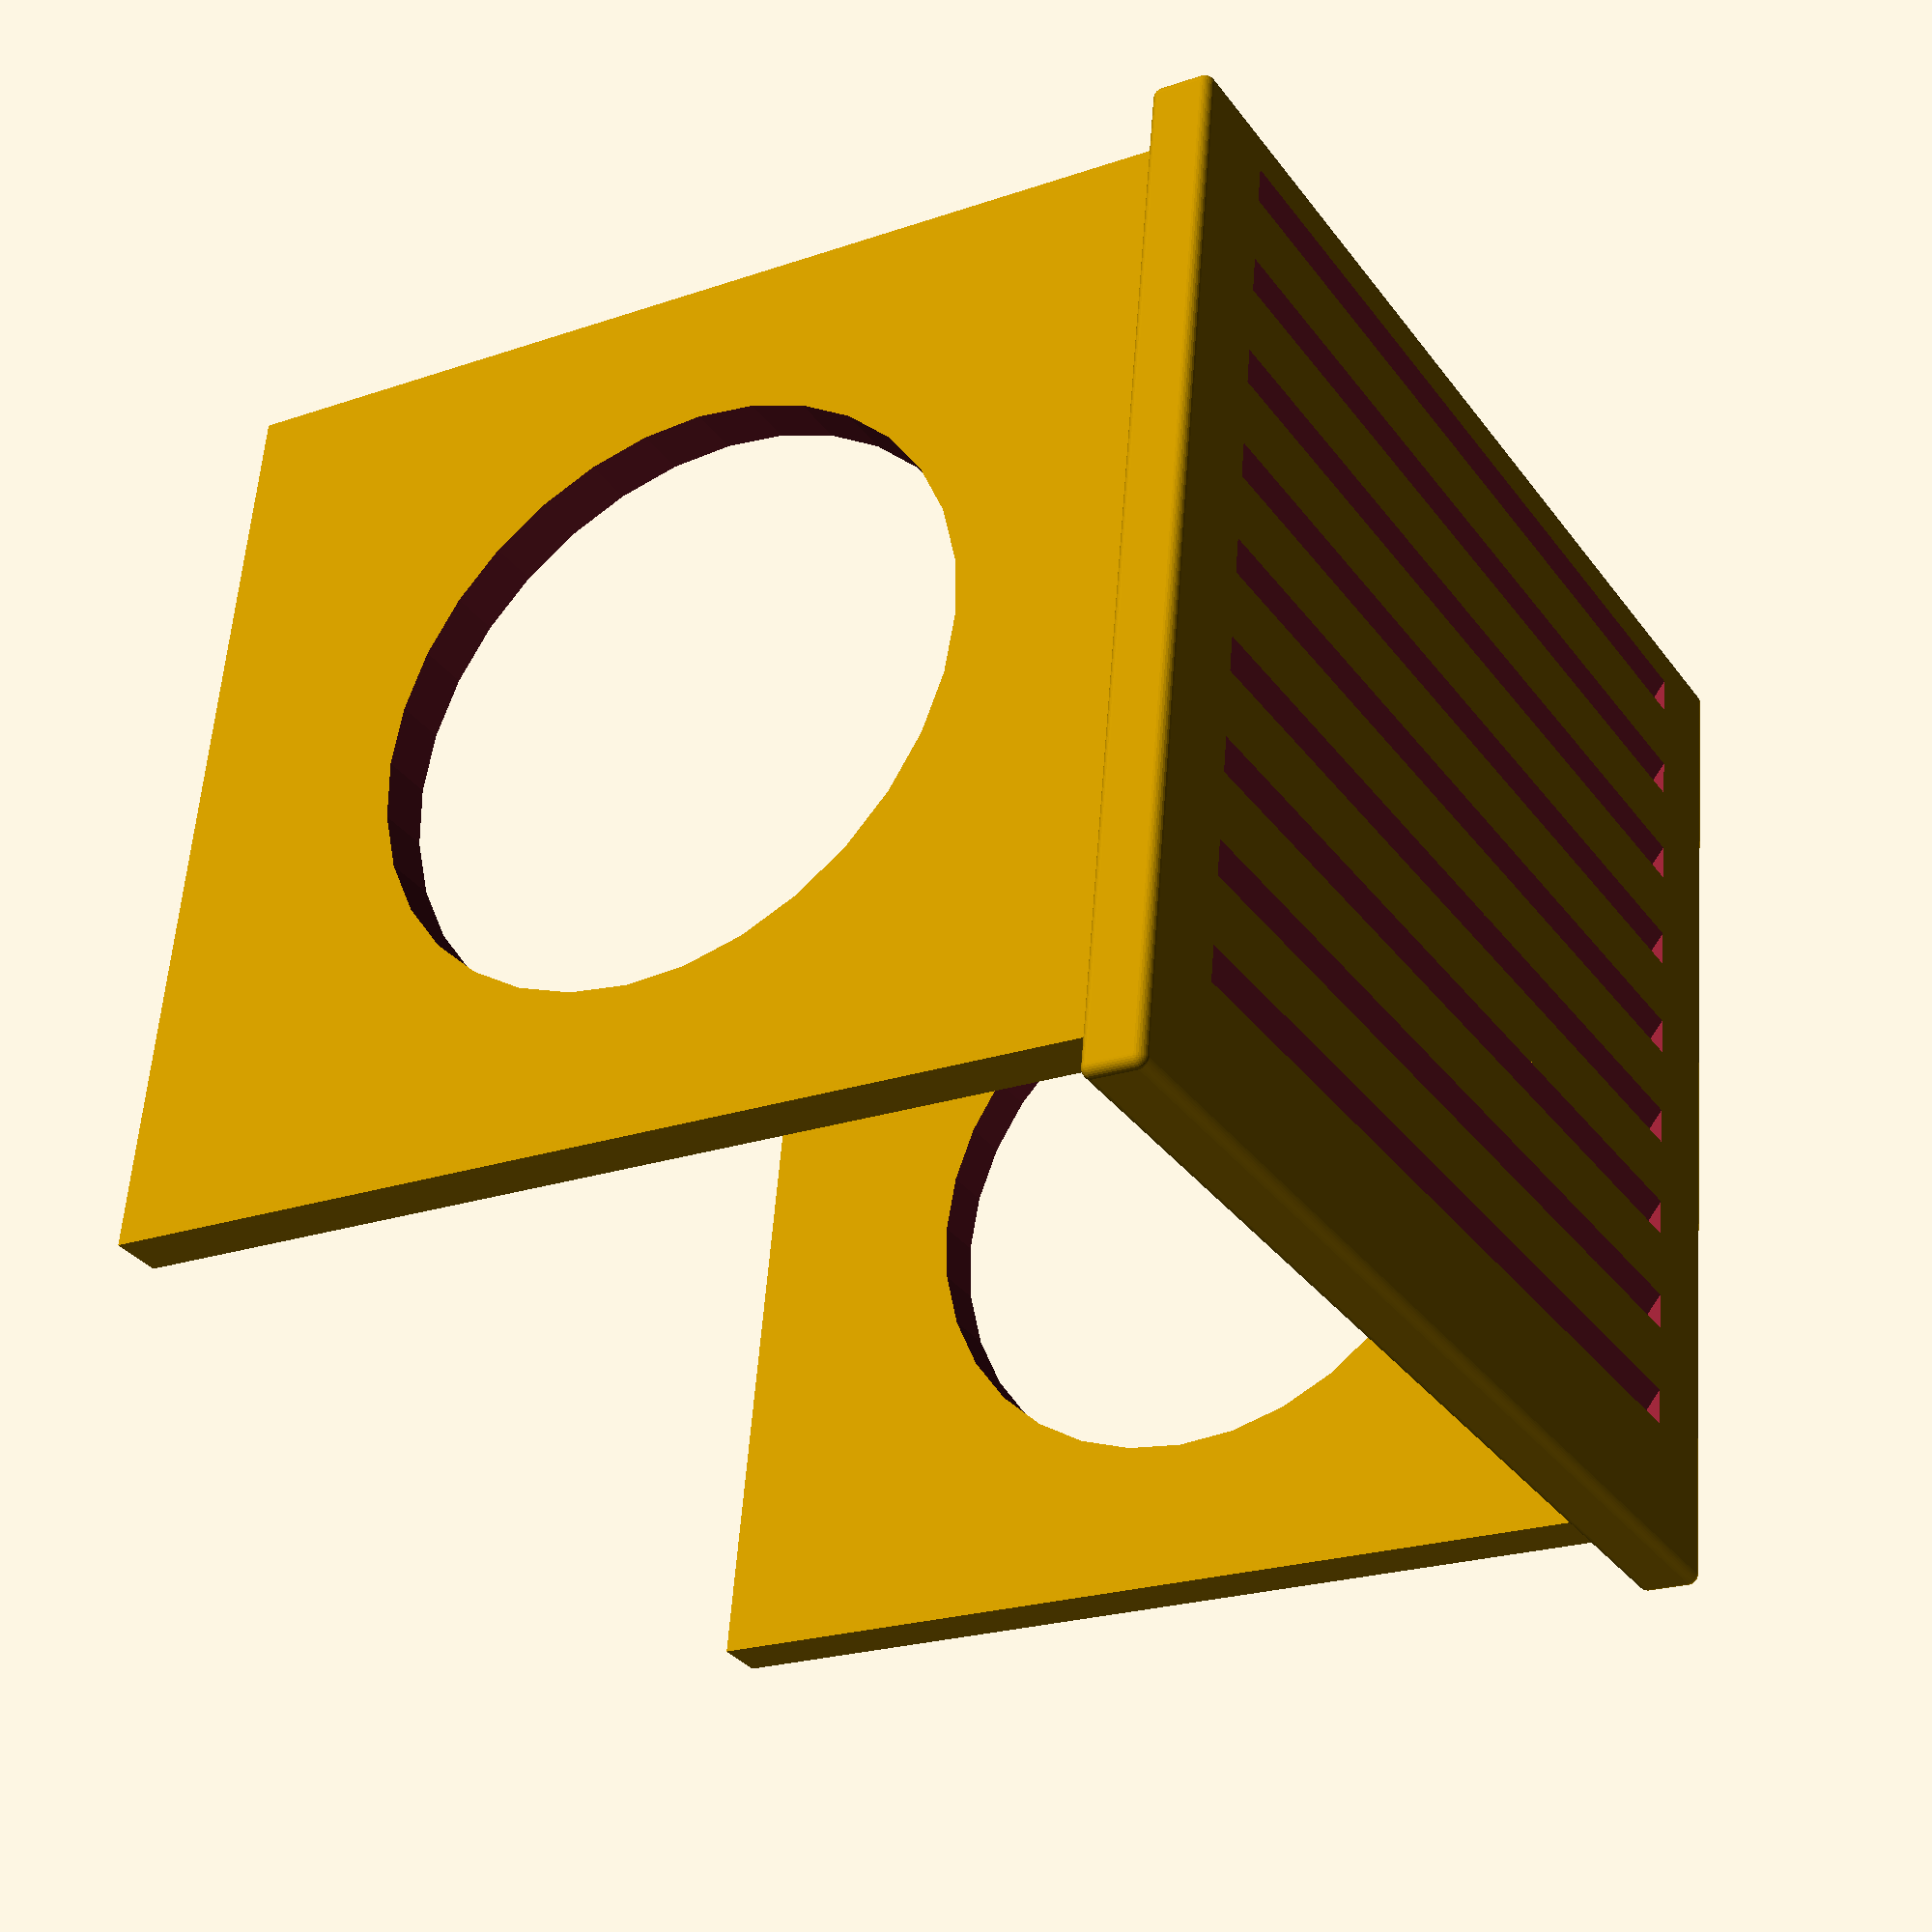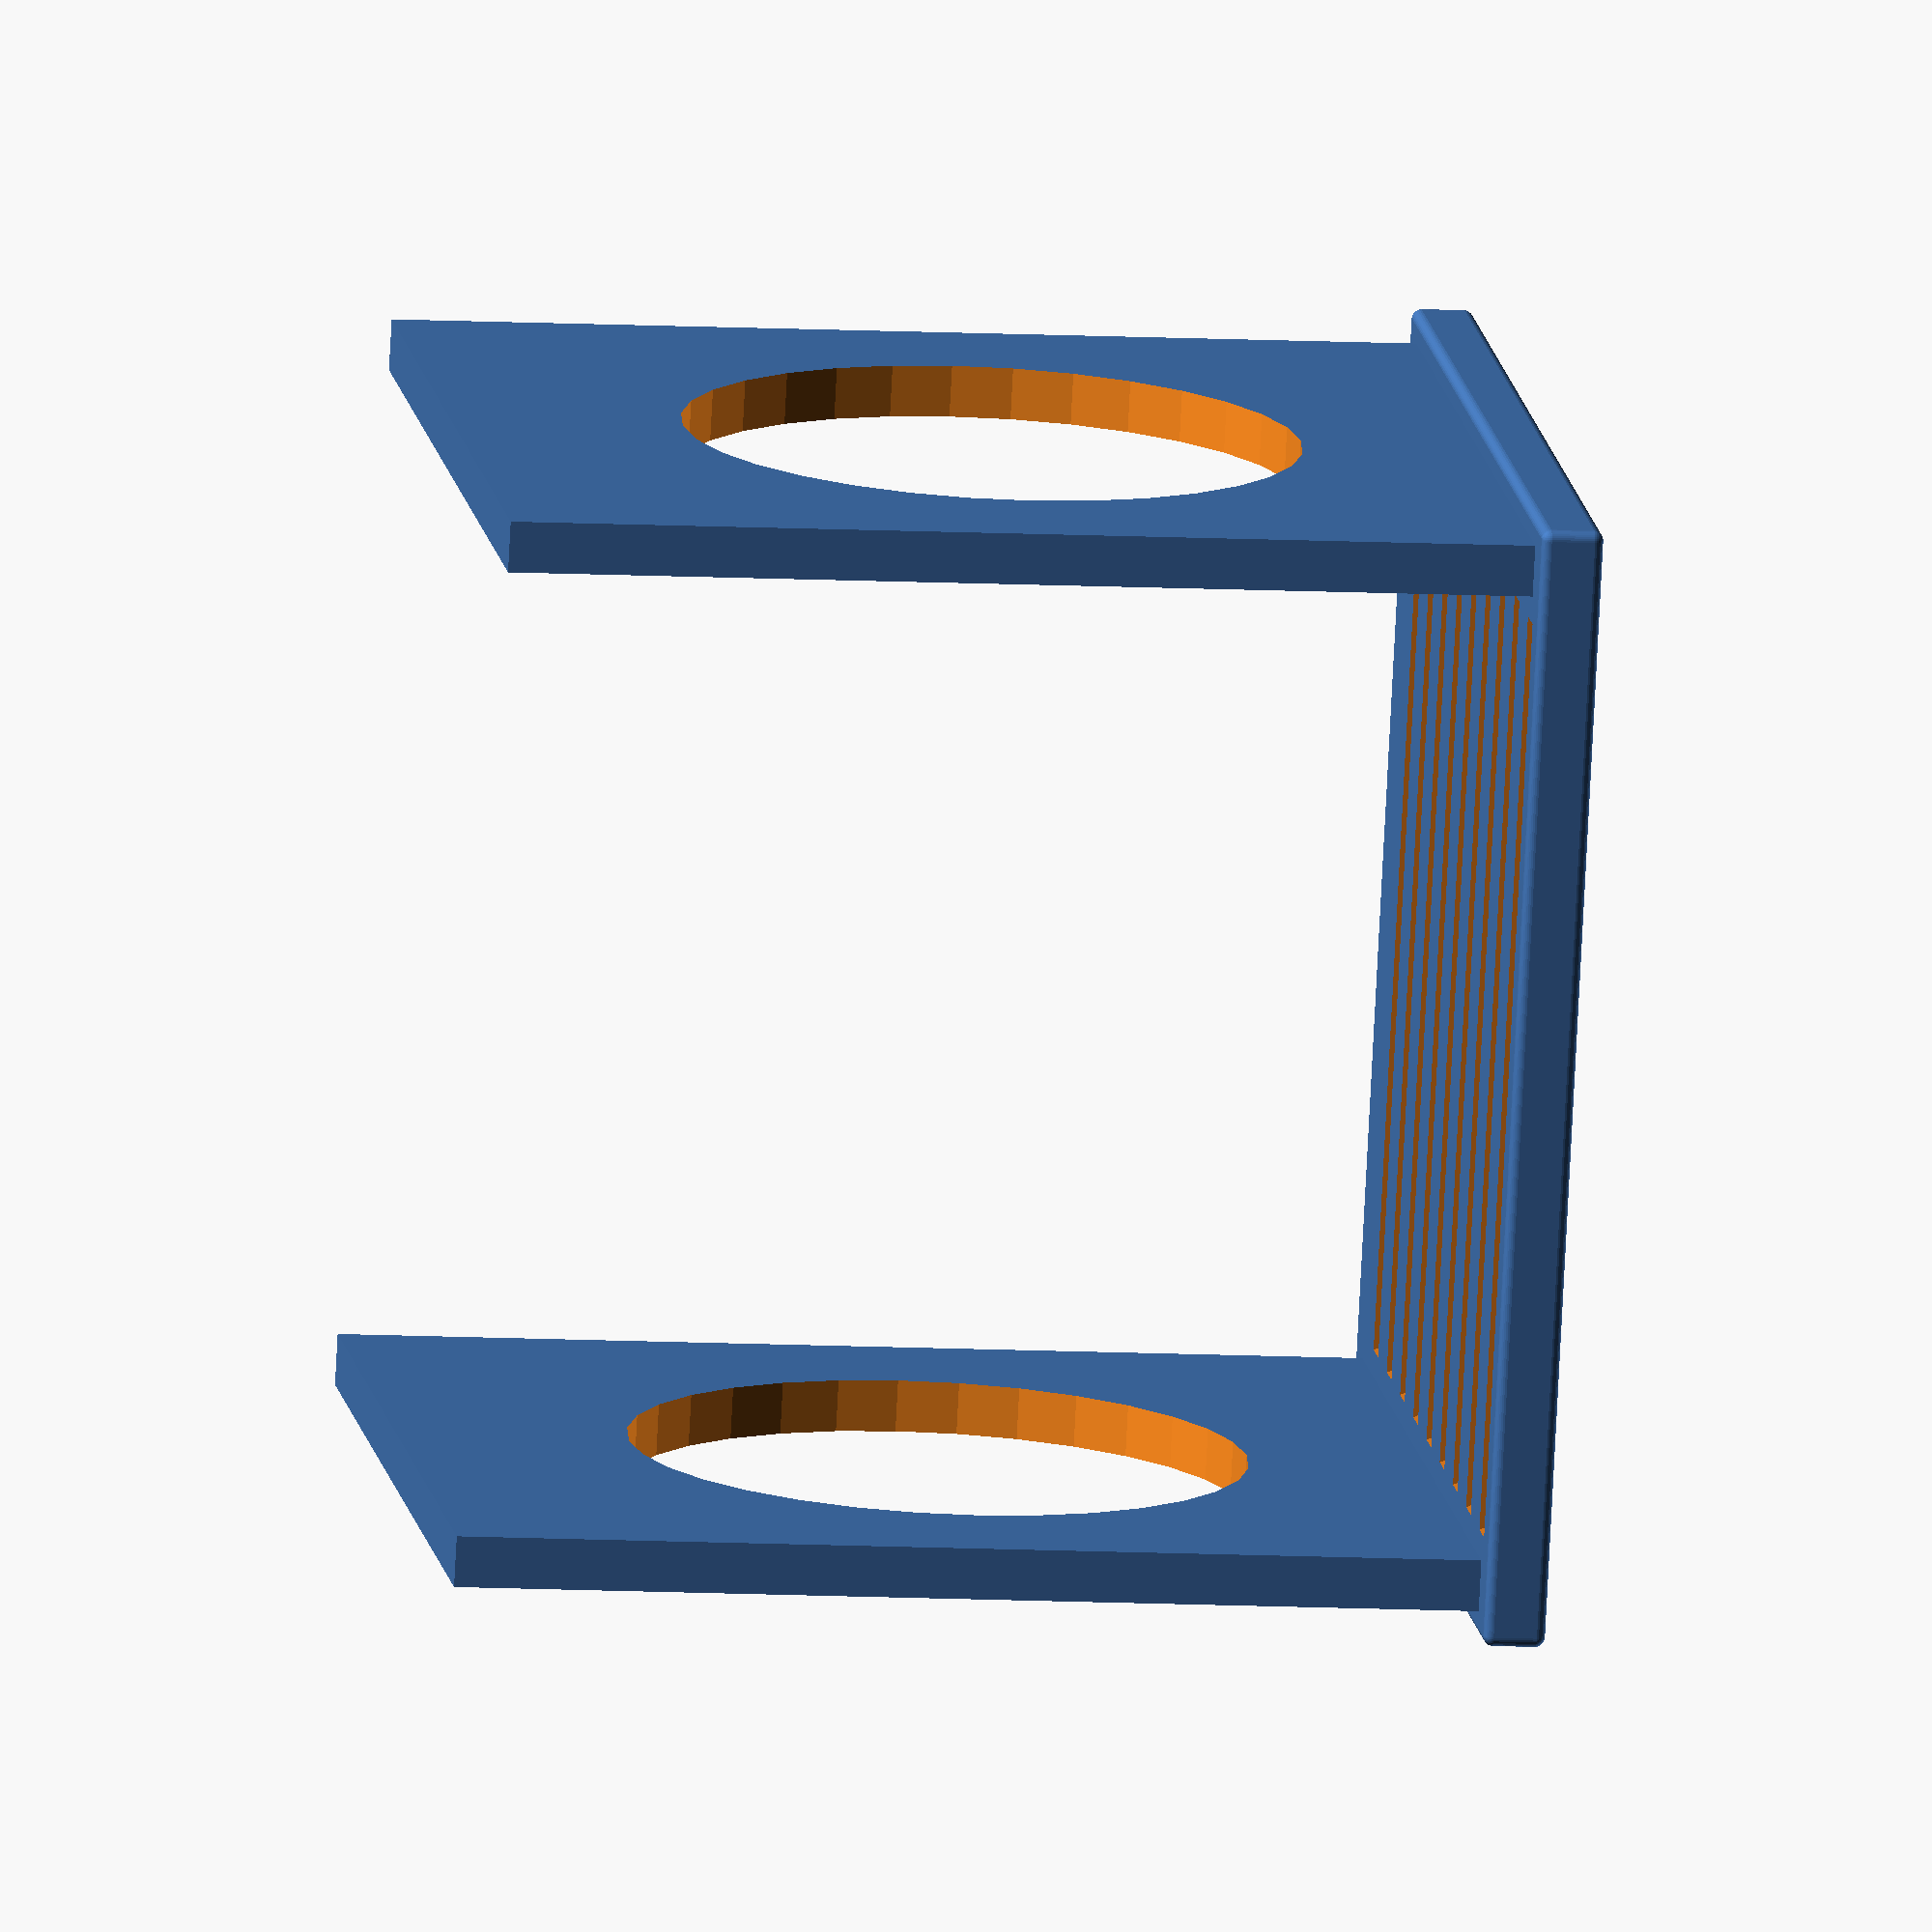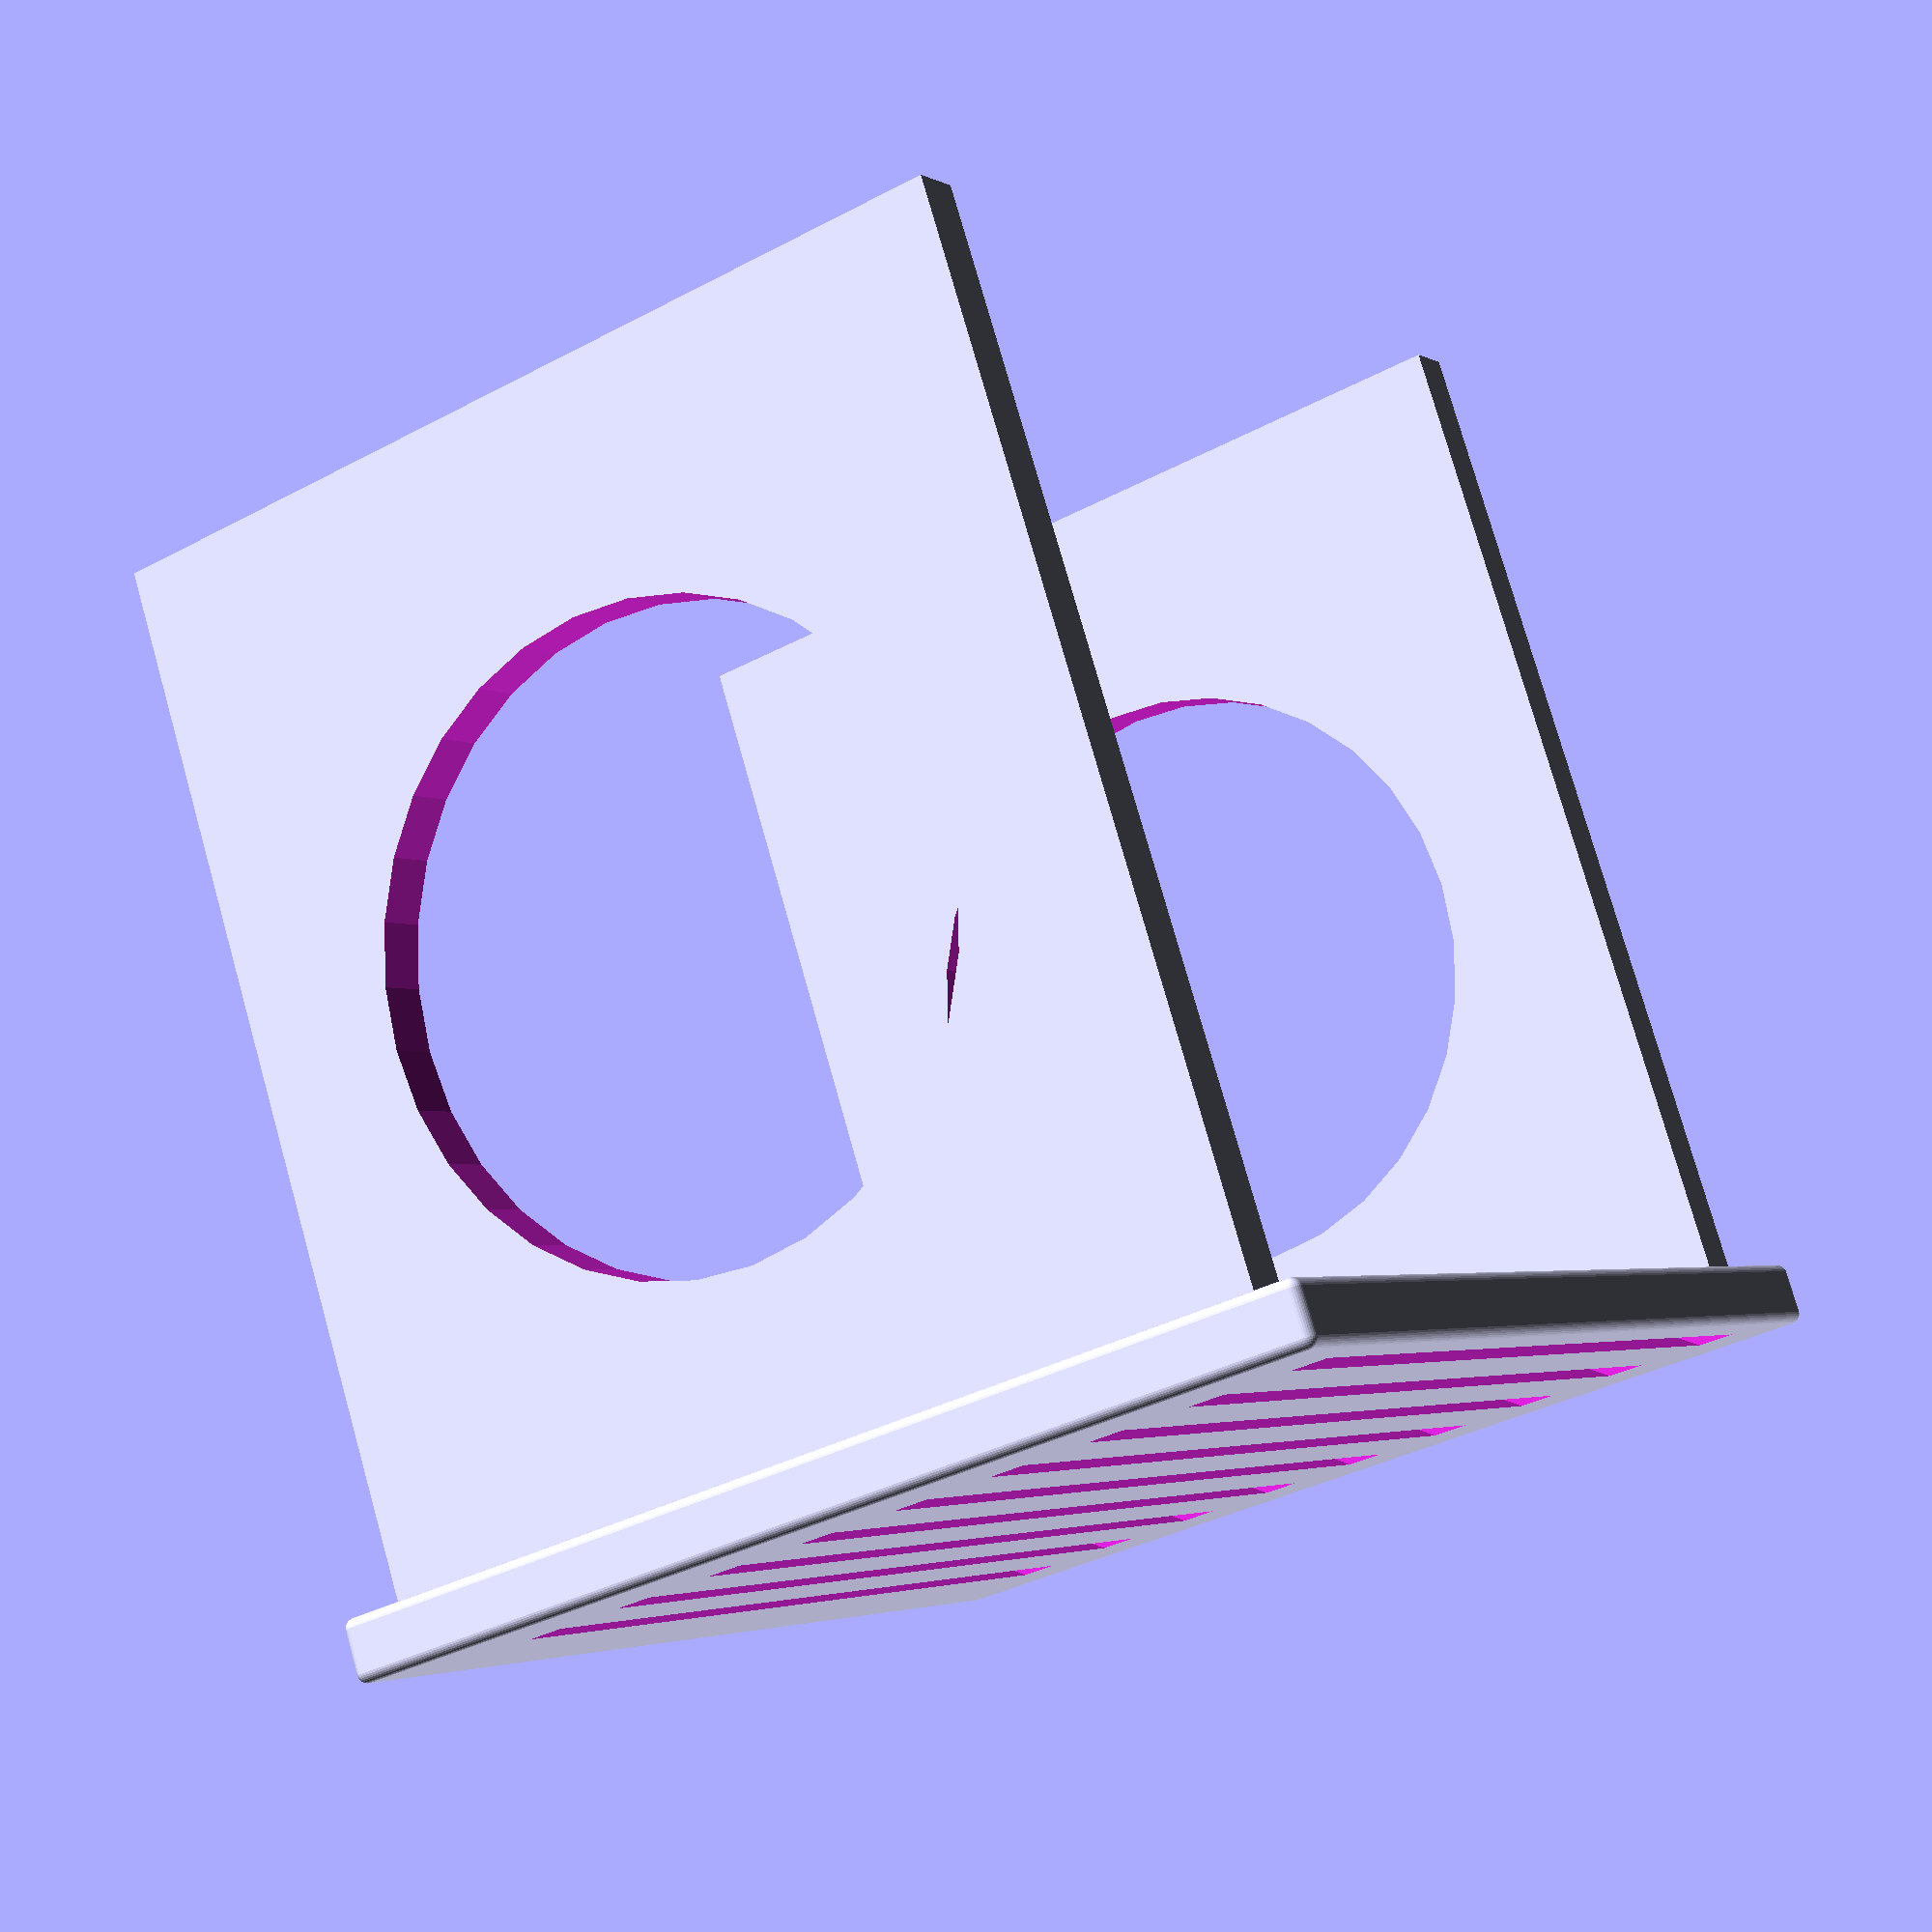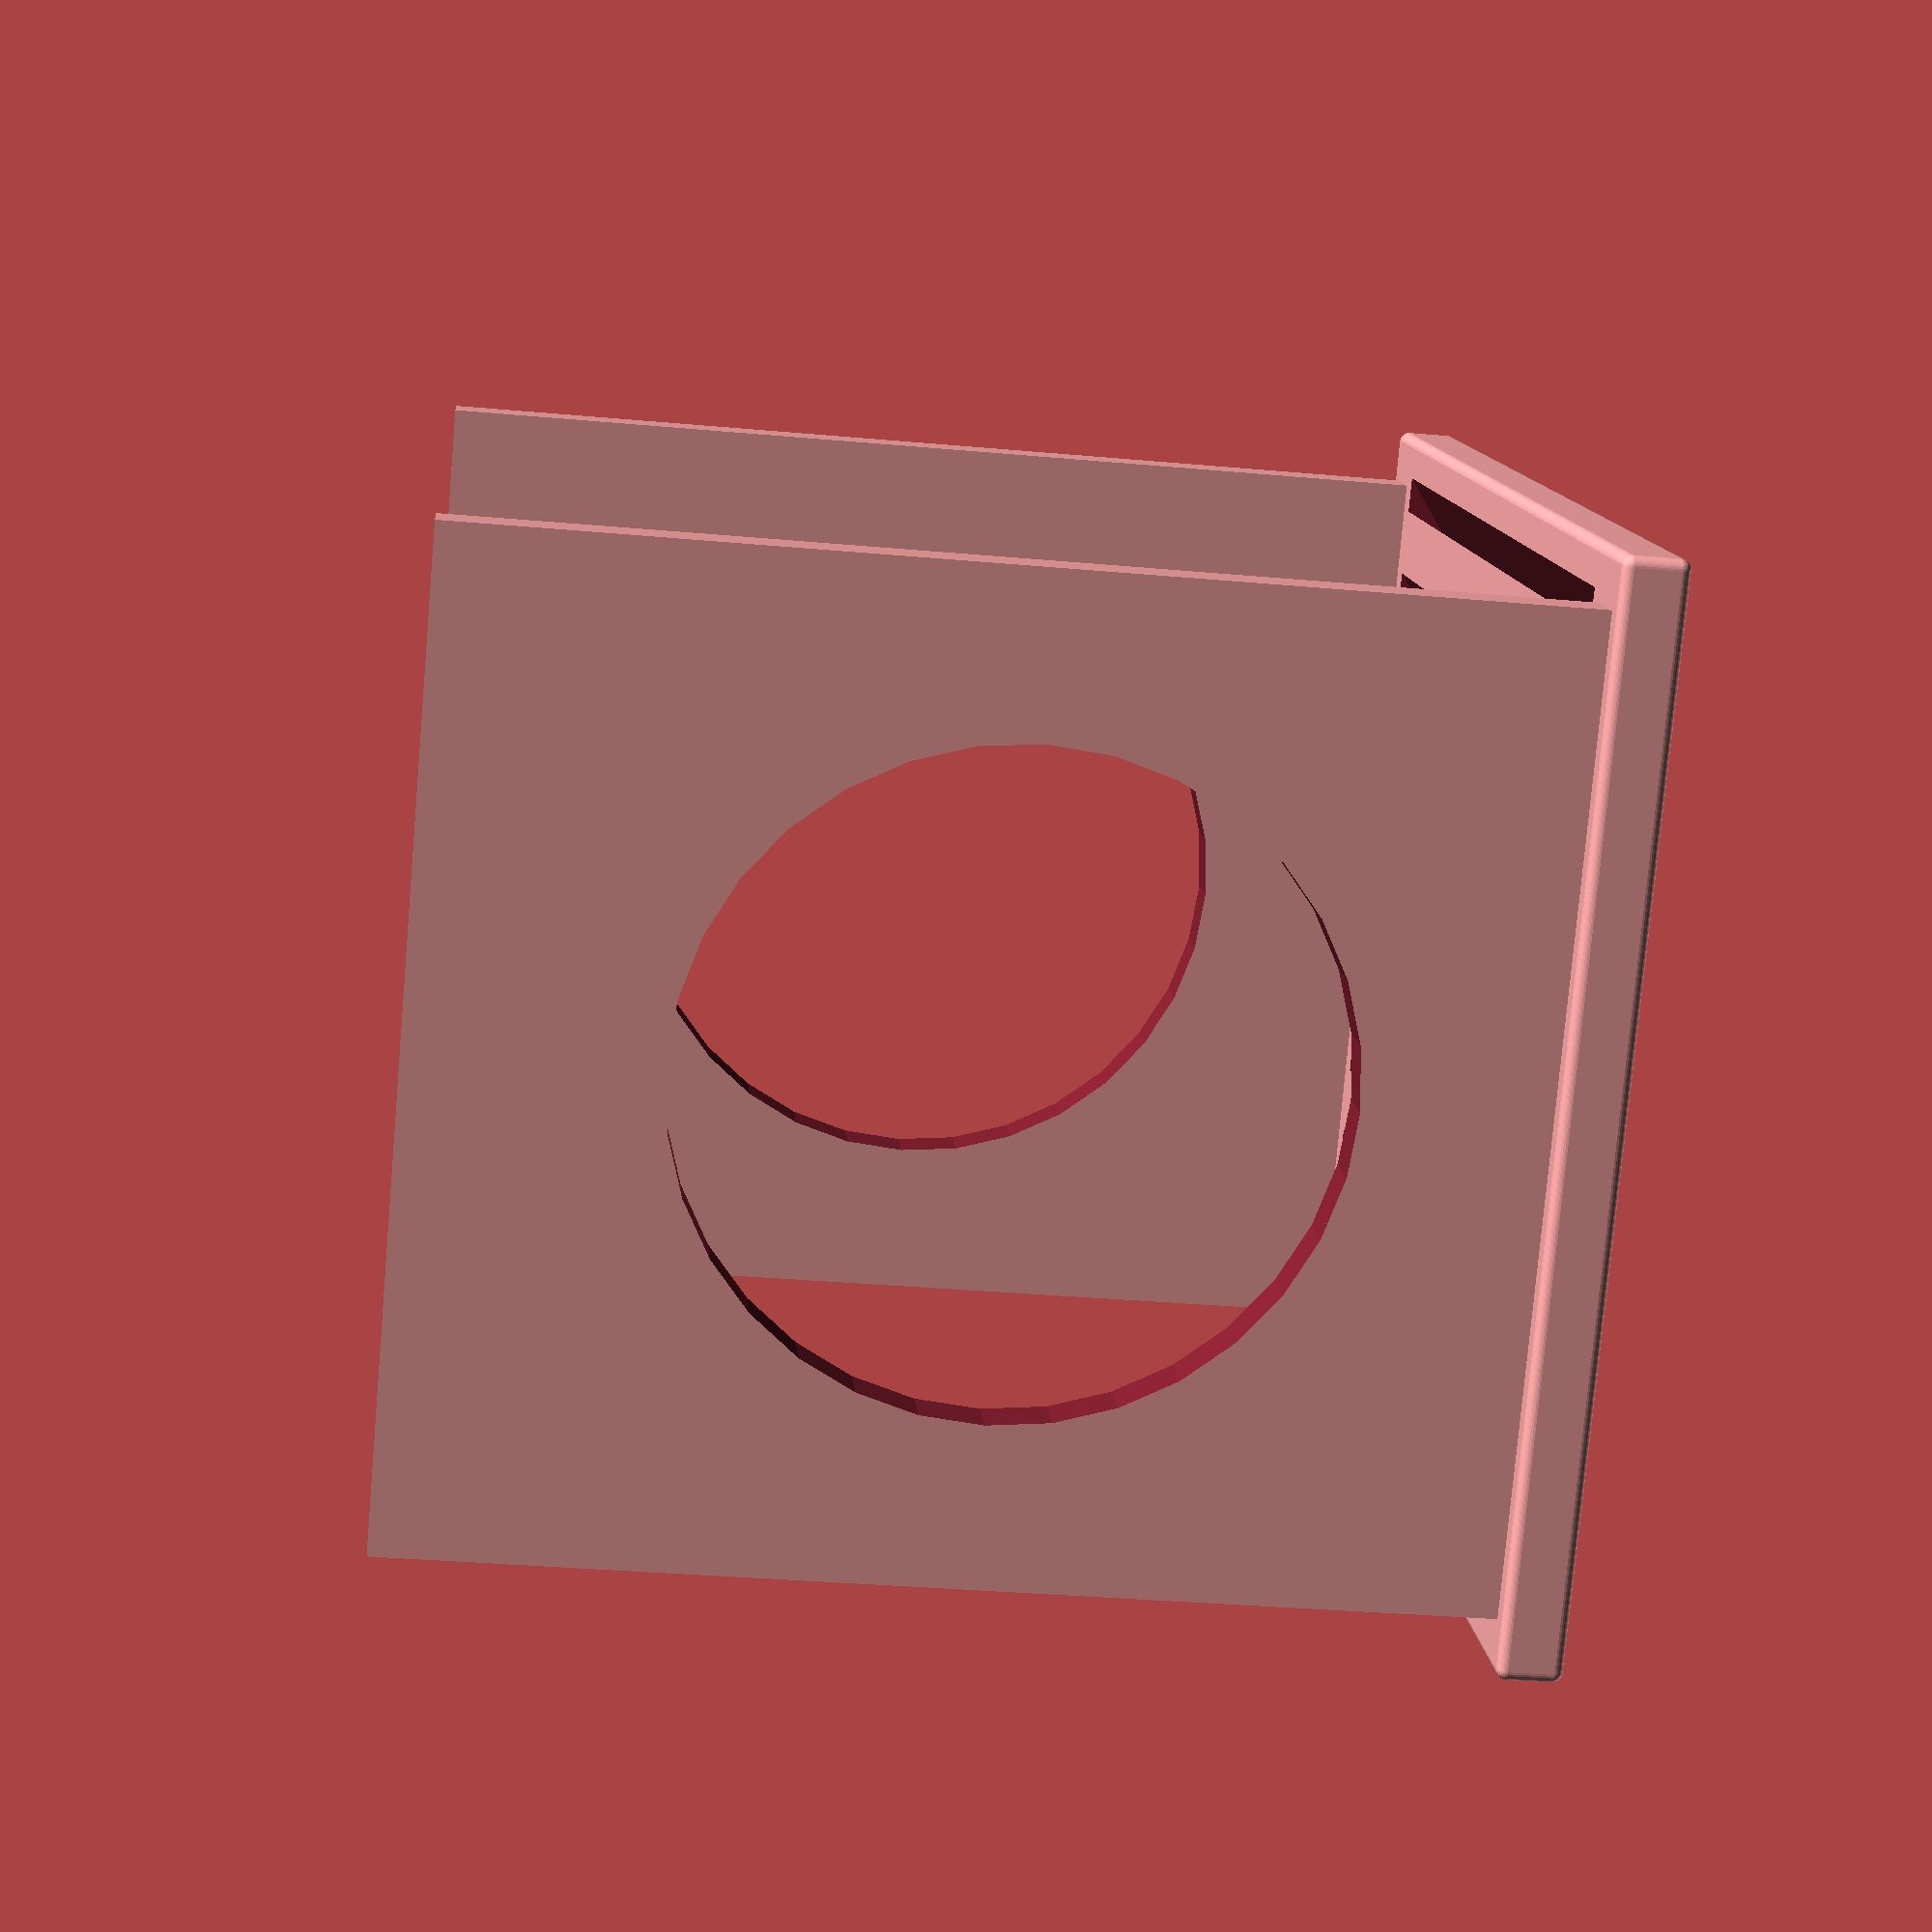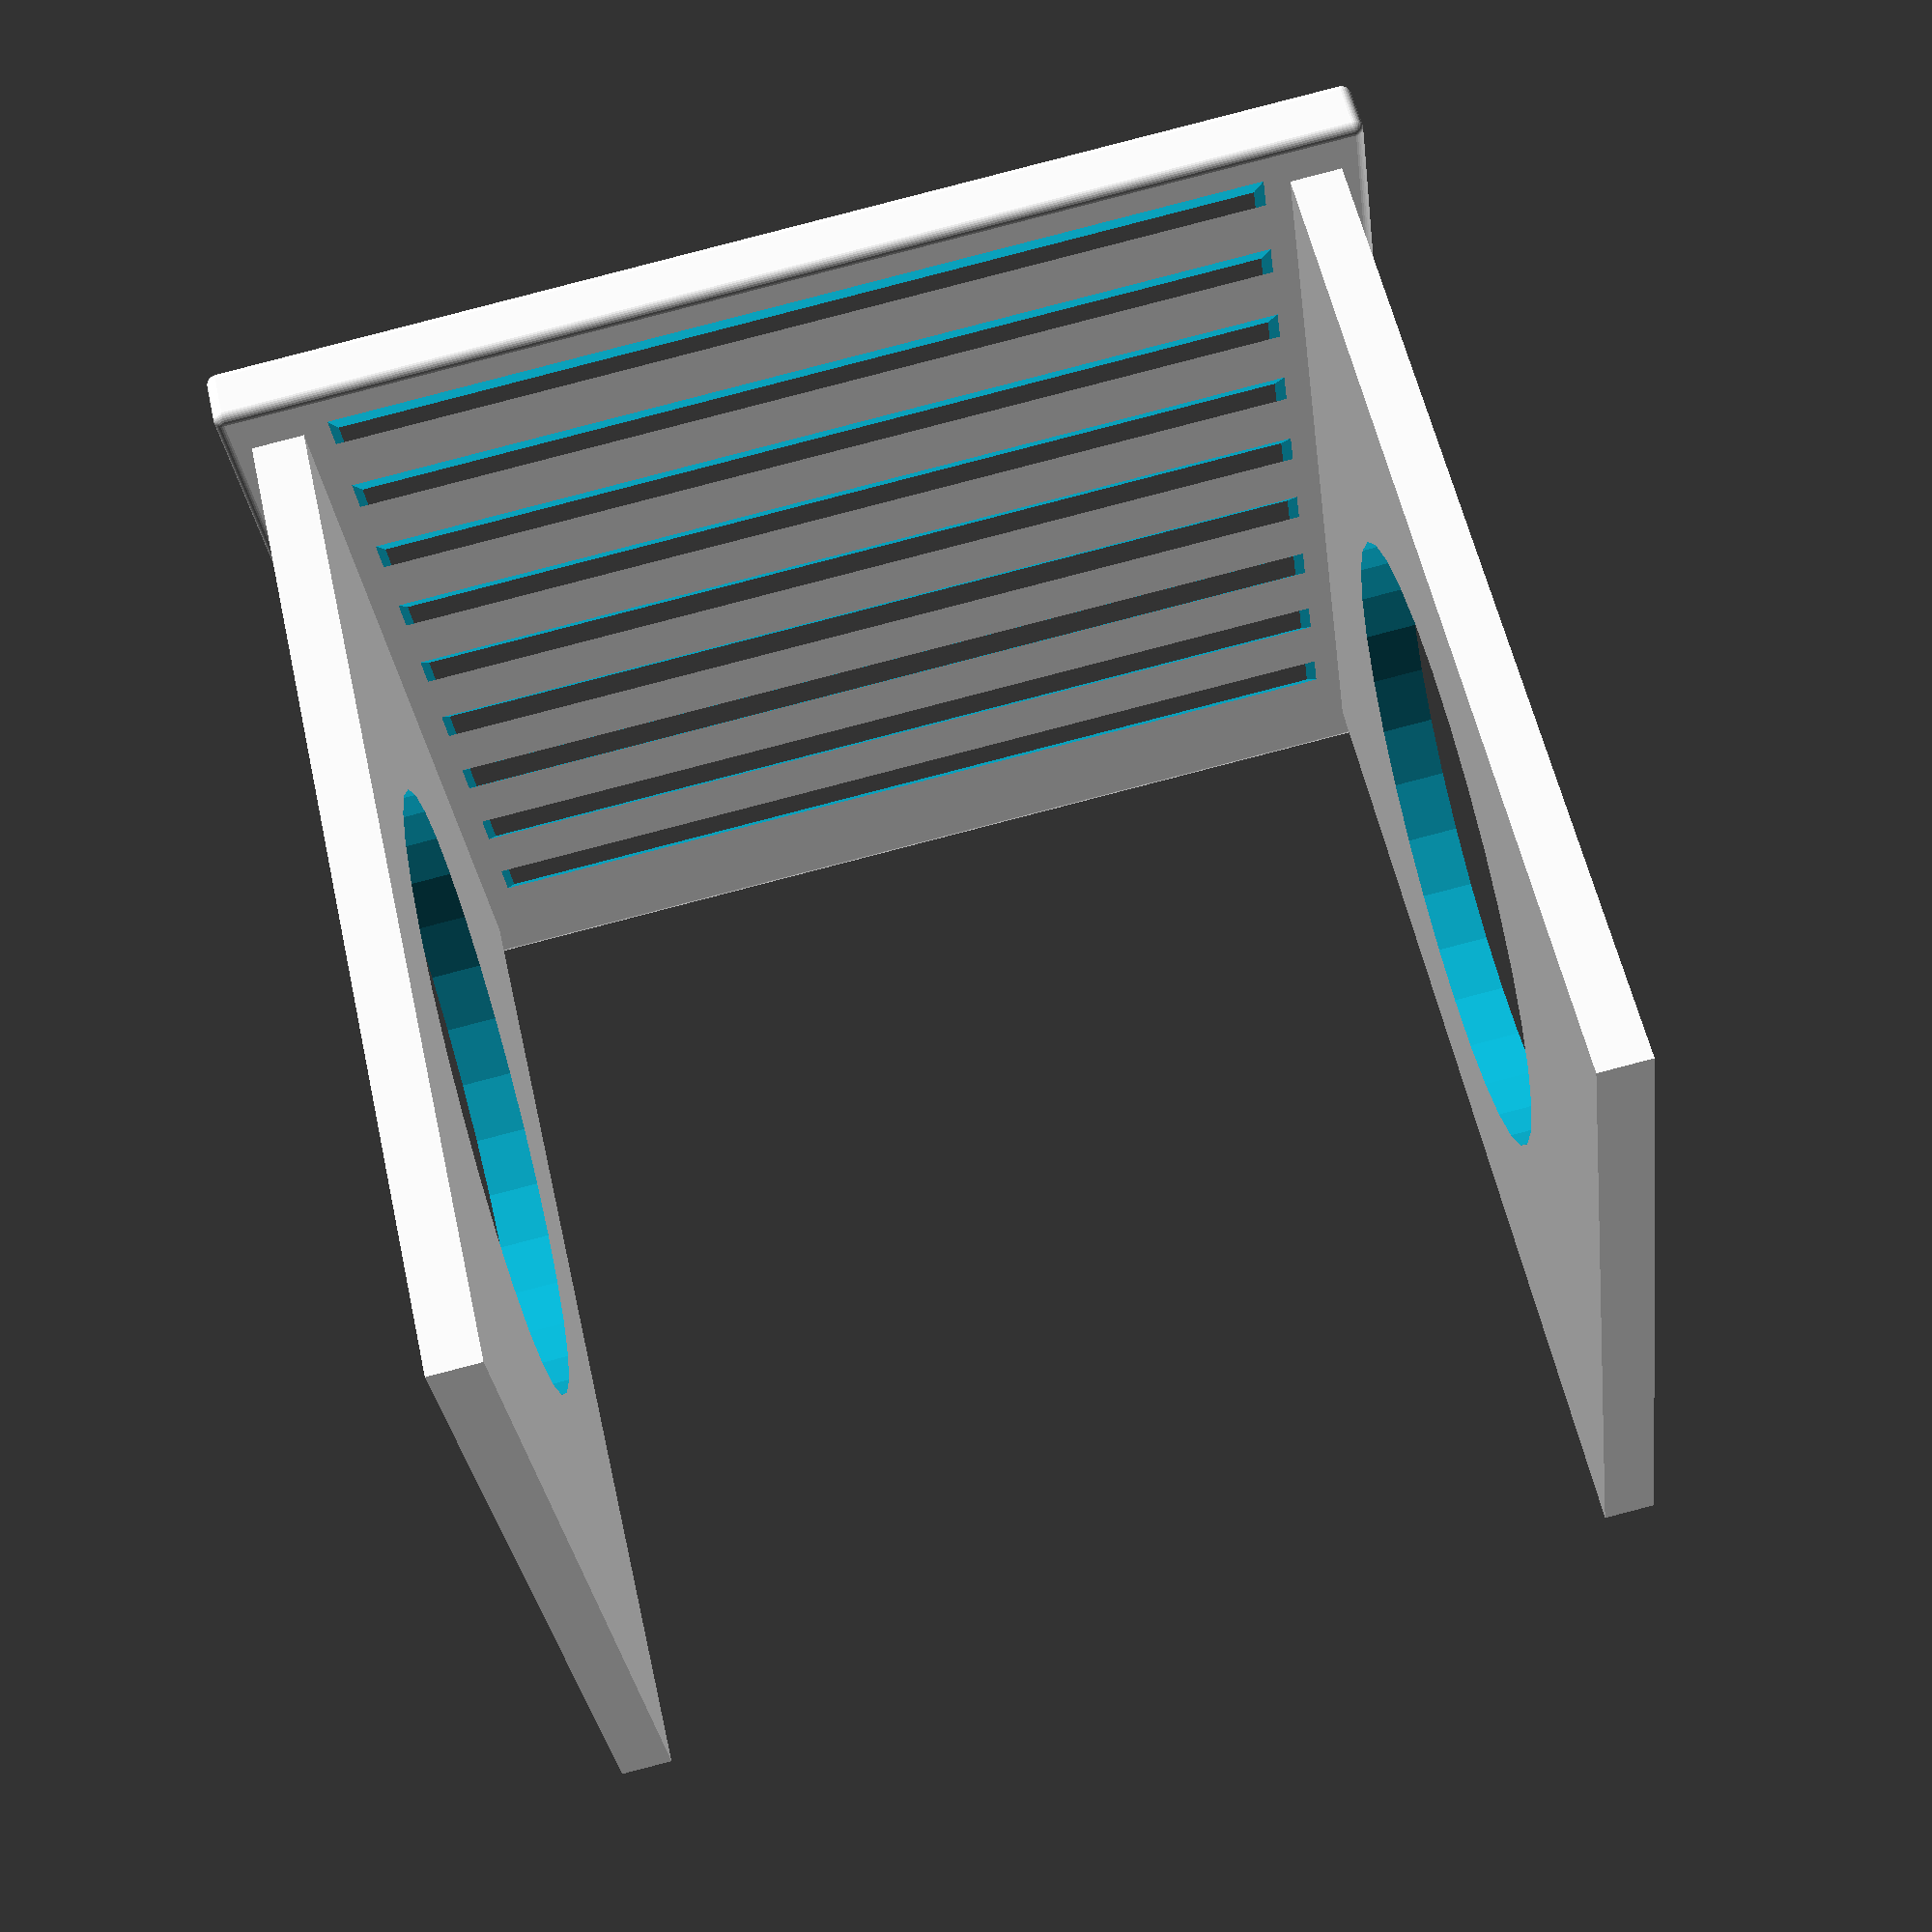
<openscad>
// Klimmzugstangenschutz

$fn=32;

height=200;
width=220;
depth=200;
thickness=10;

footThickness=20;

fanThickness=4;

difference() {
  minkowski() {
    cube([width-4,depth-4, thickness-2], center=true);
    sphere(2);
  }
  for(i=[-4 : 4]) {
    translate([0,depth/2/5*i,0]) 
      rotate([35,0,0]) 
        cube([width-4*thickness, depth, fanThickness], center=true);
  }
}

difference() {
  union() {
    translate([width/2-thickness,0,height/2+thickness/2]) 
      cube([thickness,depth-footThickness, height], center=true);
    translate([-width/2+thickness,0,height/2+thickness/2]) 
      cube([thickness,depth-footThickness, height], center=true);
  }
  translate([-depth/2-footThickness/2,0,height/2]) rotate([0,90,0]) cylinder(d=depth-footThickness*4,h=width);
}
</openscad>
<views>
elev=202.4 azim=351.3 roll=59.3 proj=p view=wireframe
elev=9.8 azim=112.2 roll=82.1 proj=o view=wireframe
elev=102.4 azim=301.5 roll=15.8 proj=p view=wireframe
elev=33.9 azim=45.4 roll=83.0 proj=p view=solid
elev=302.2 azim=352.9 roll=347.3 proj=p view=wireframe
</views>
